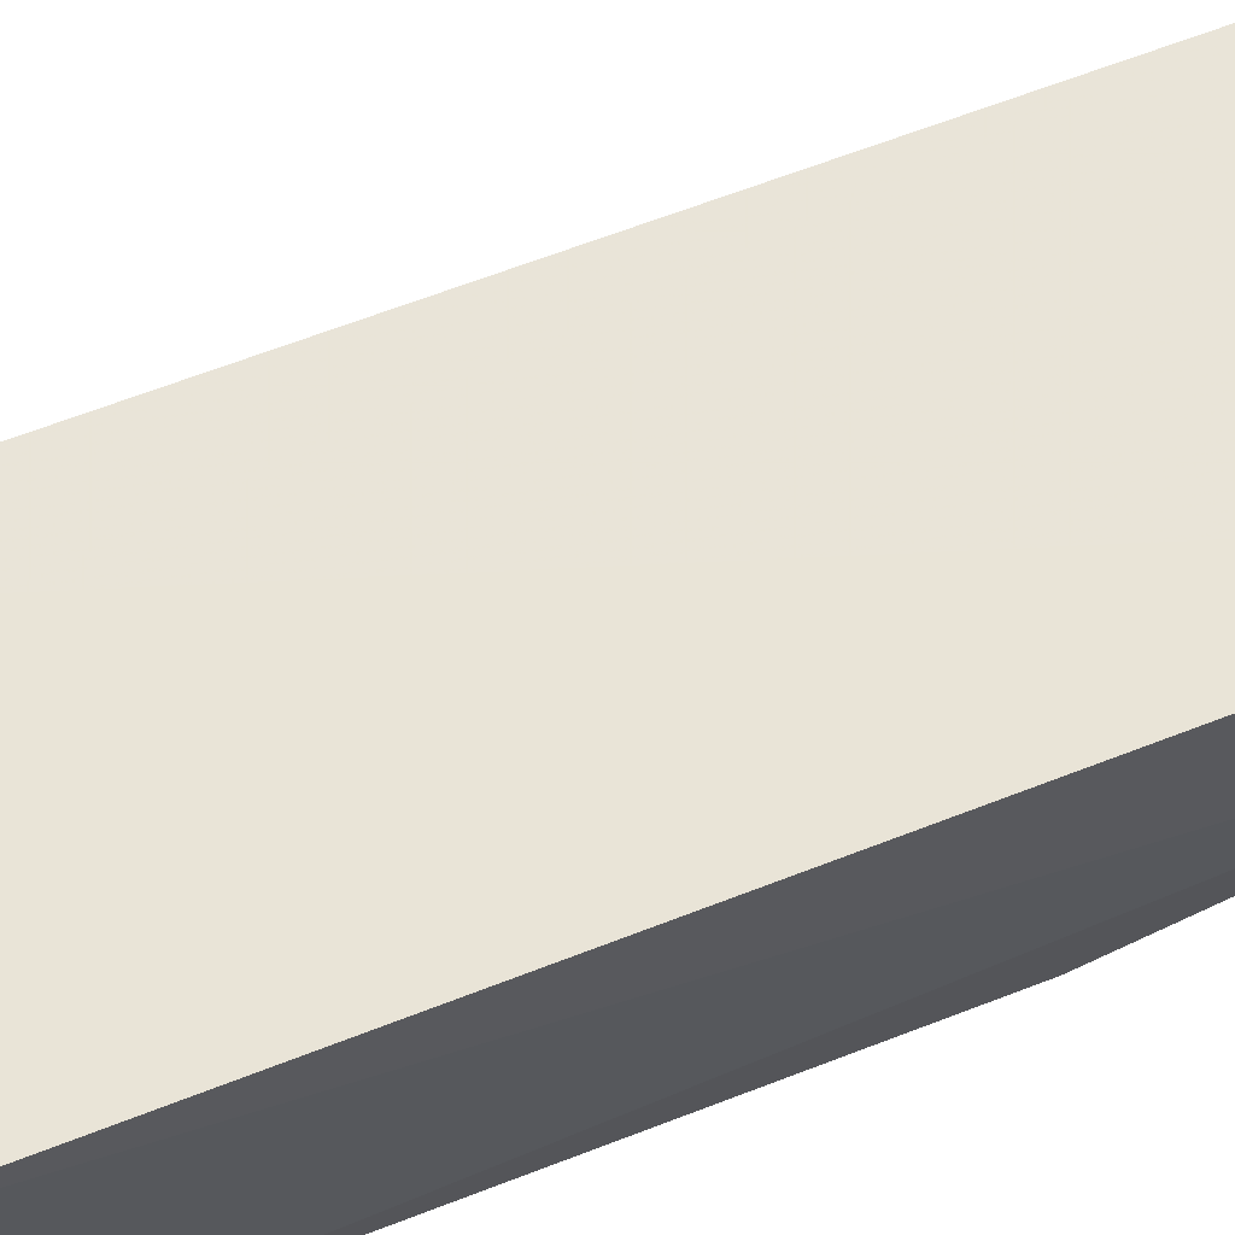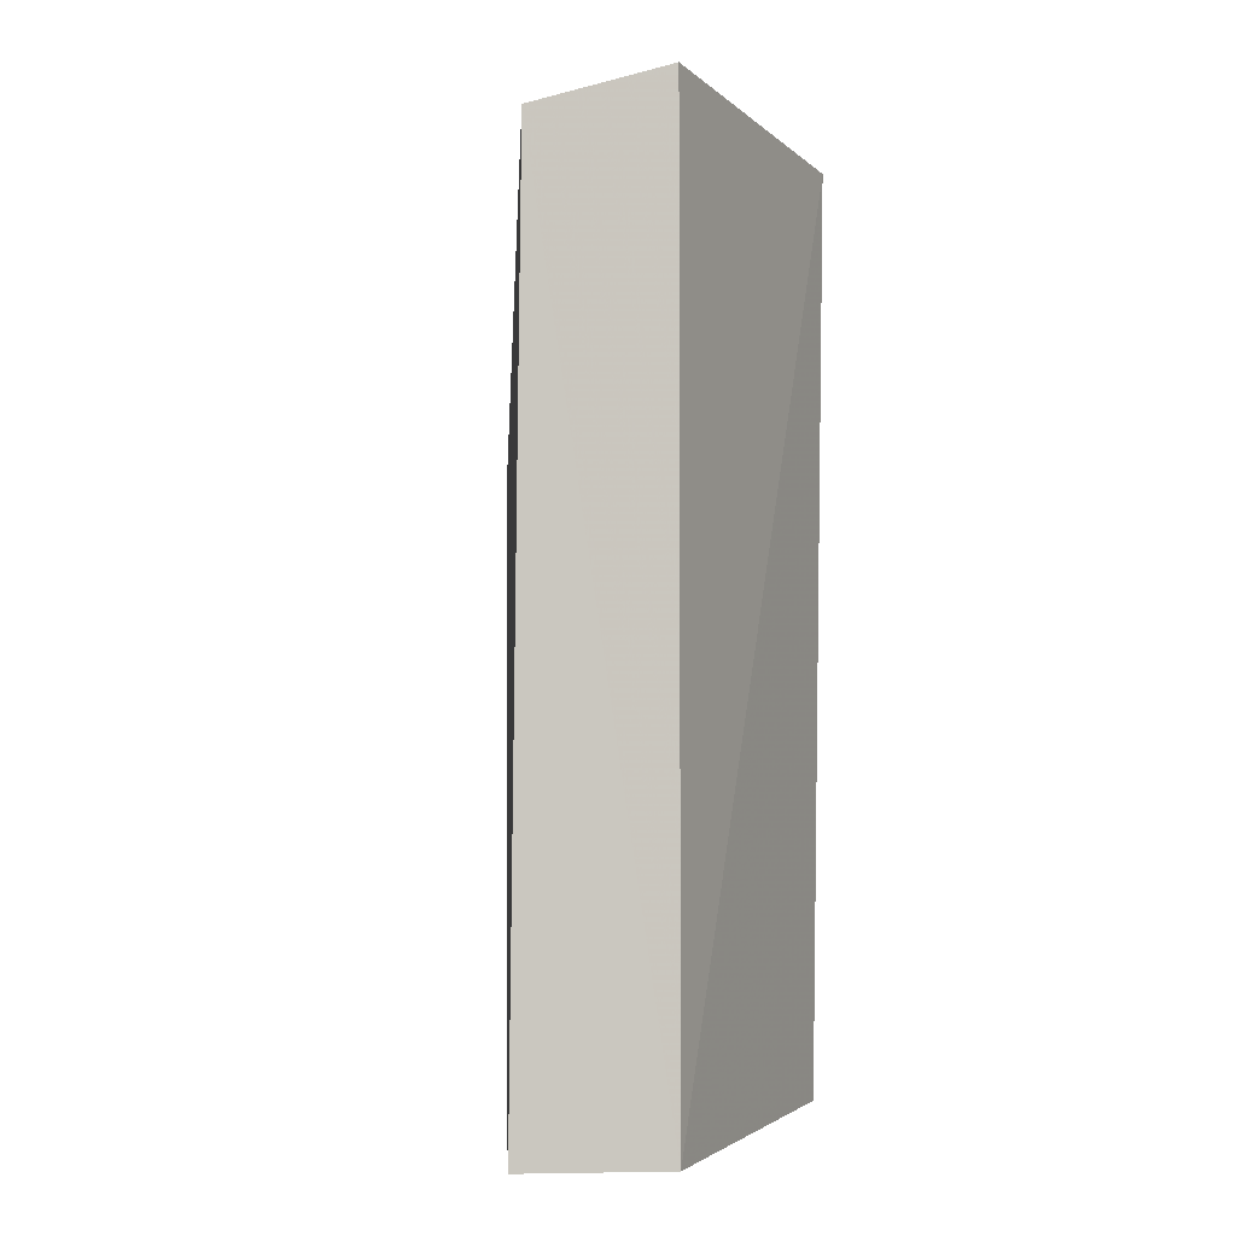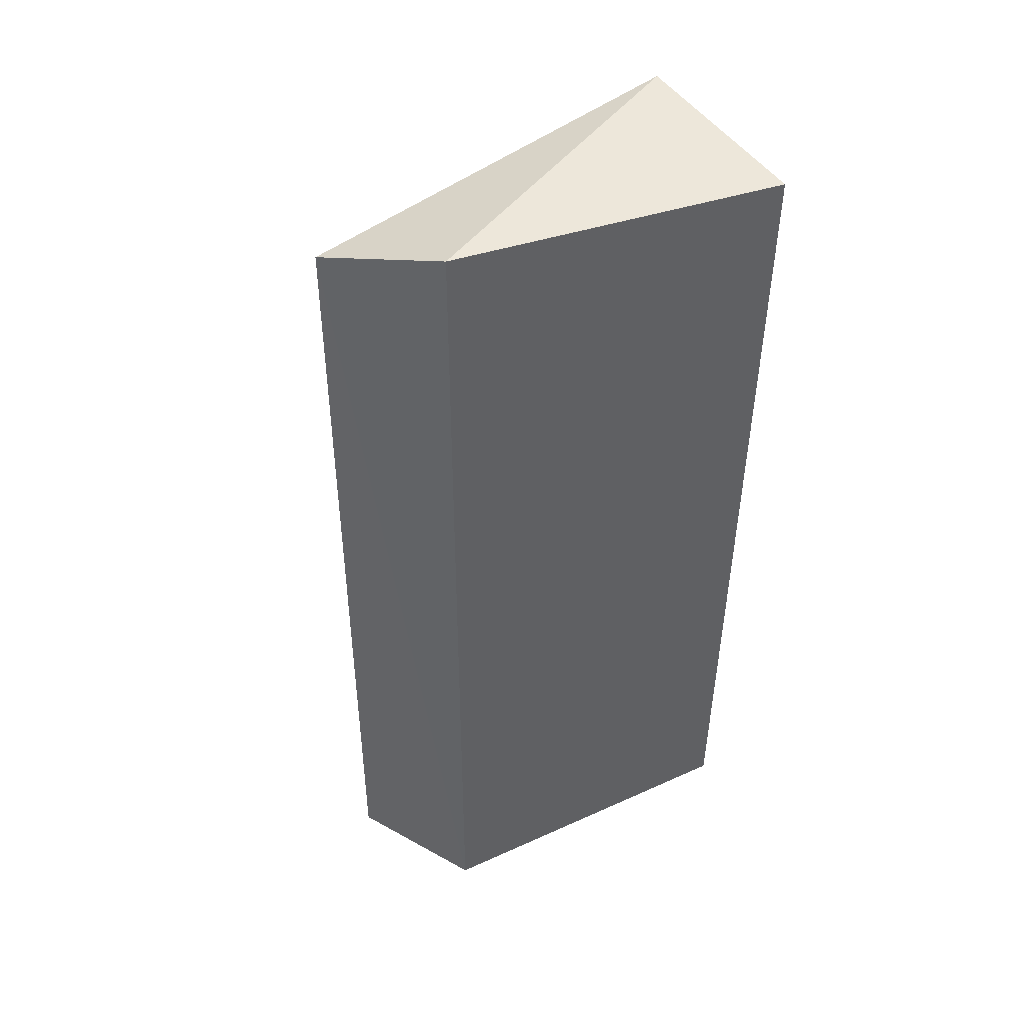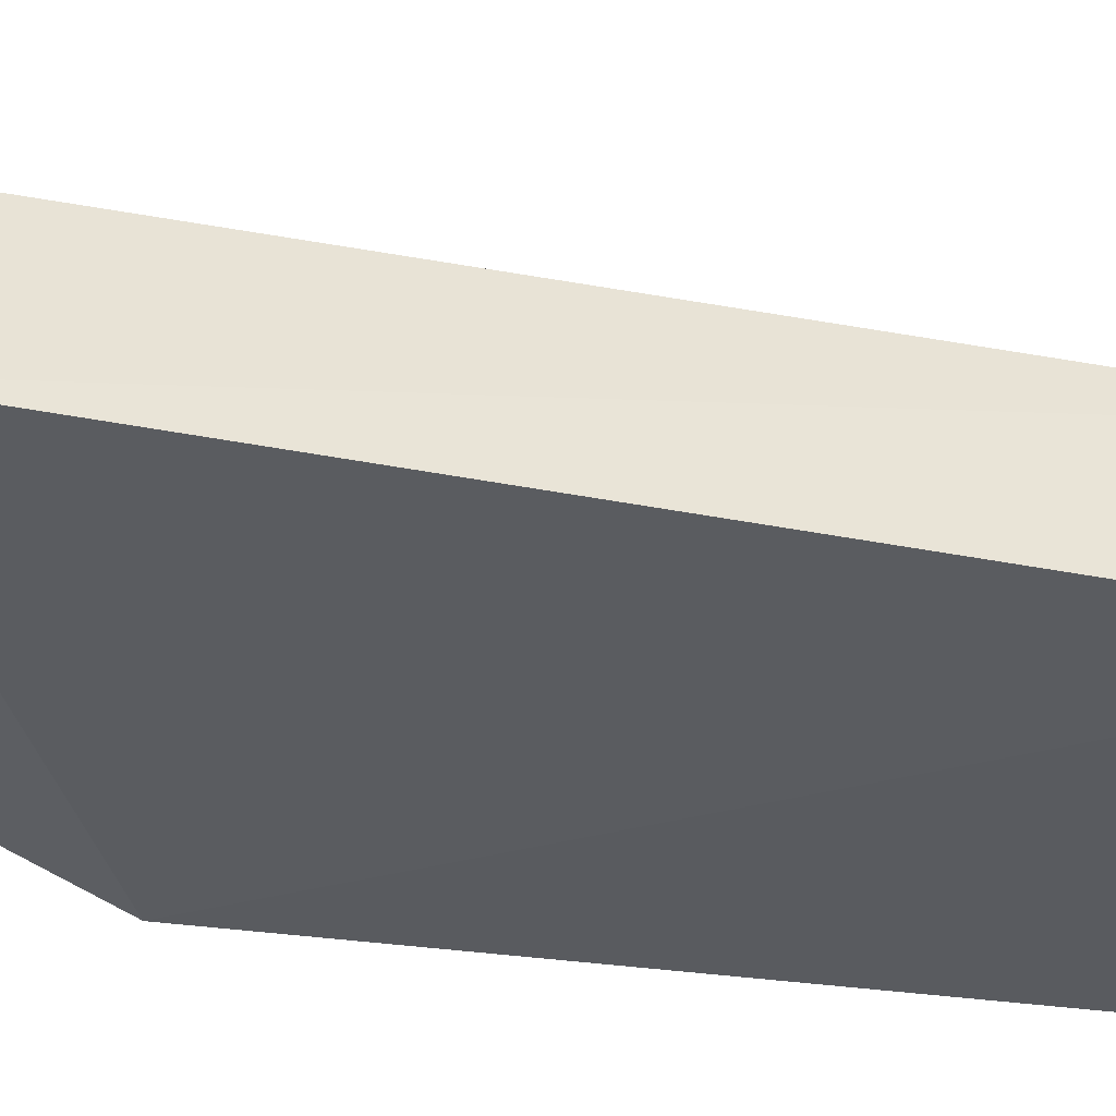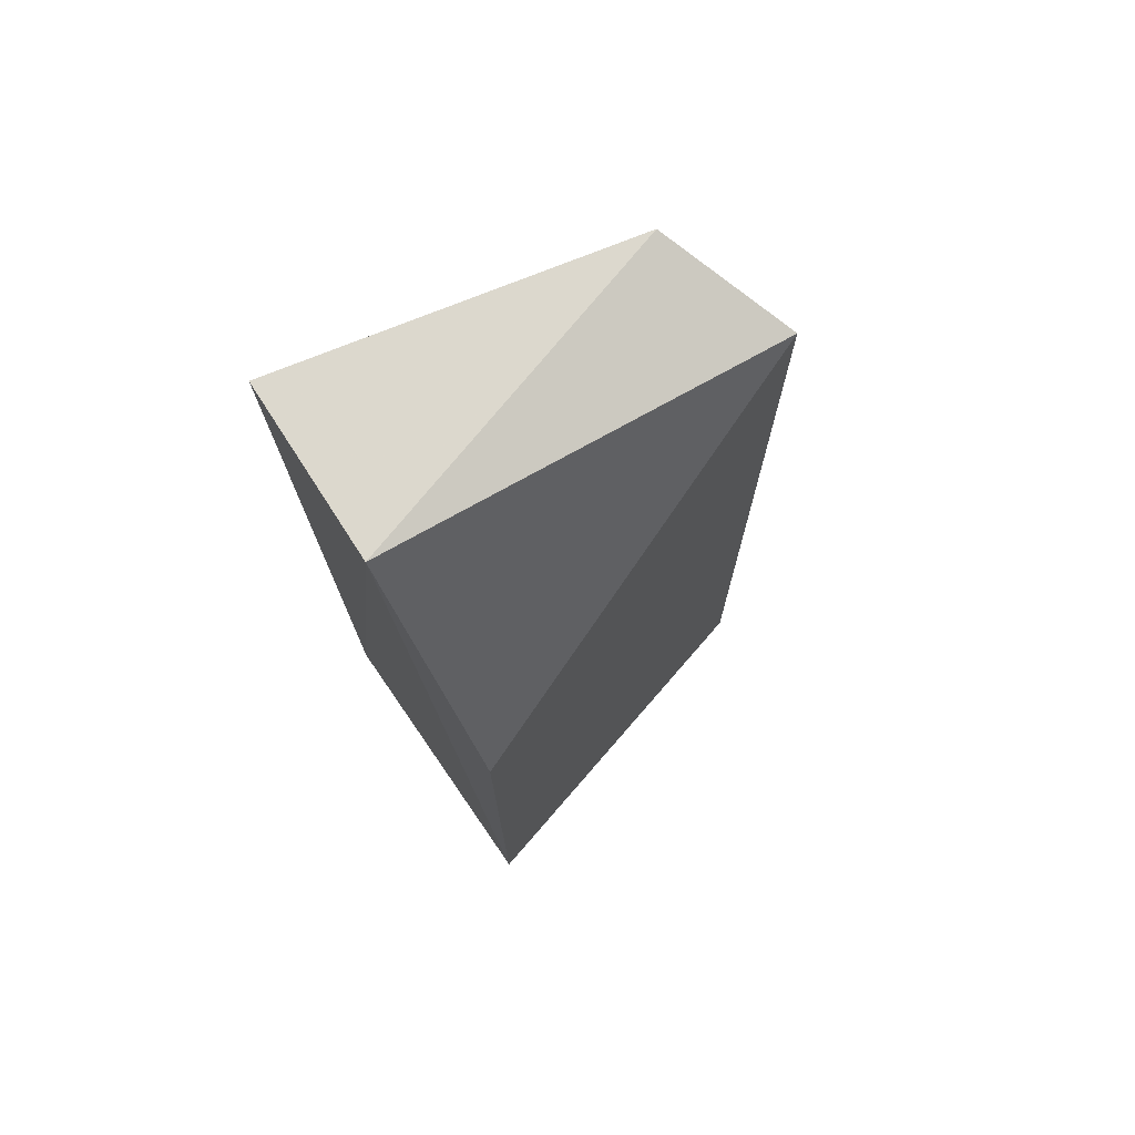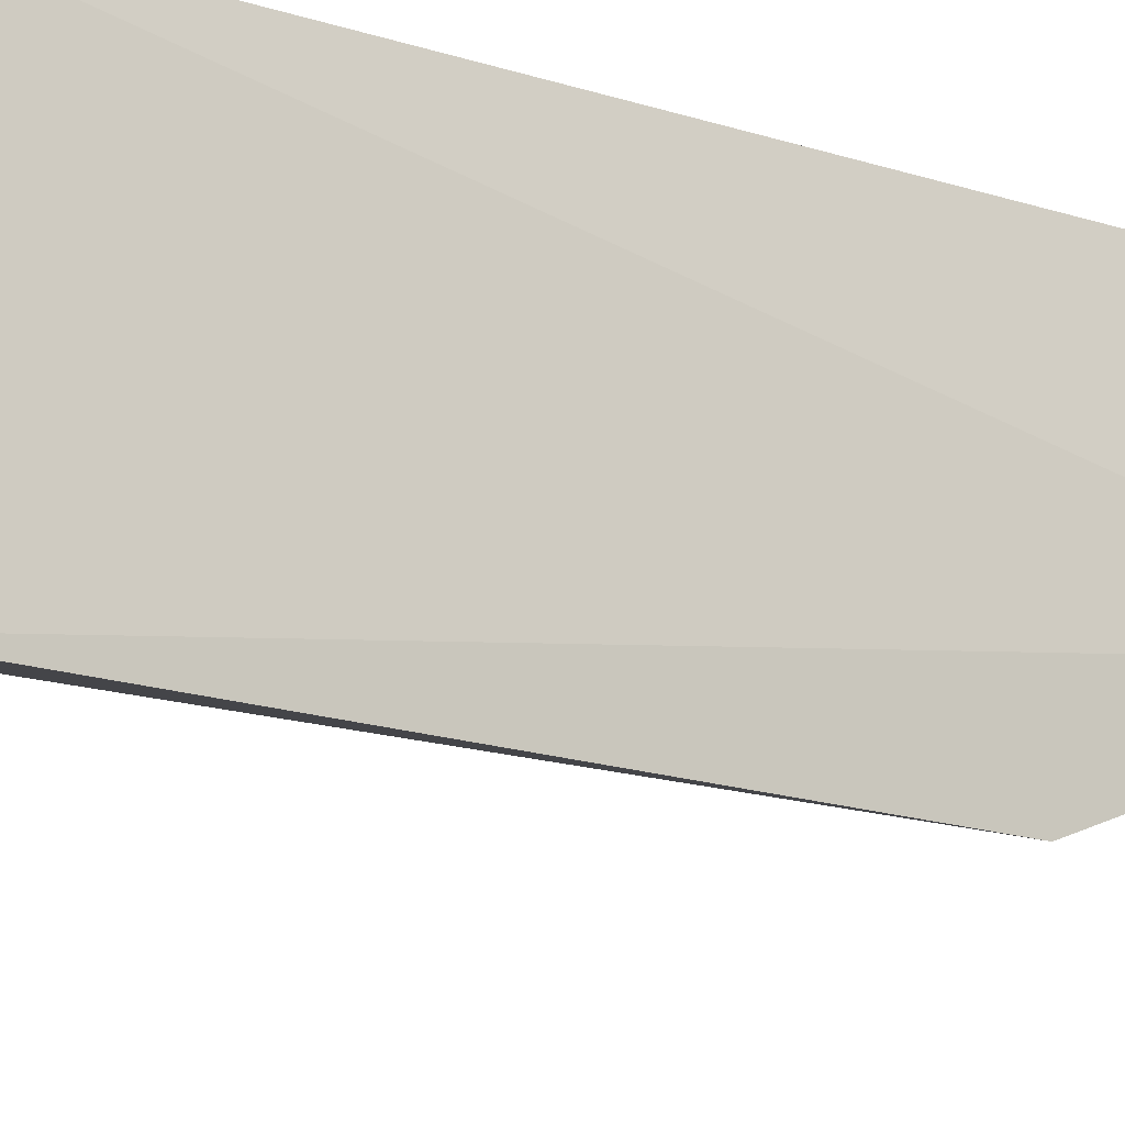
<metadata>
{"format":"obj","ext":"obj","renderer":"f3d","projection":"perspective","resolution":1024,"background":"white","views":[{"elev":66.0,"azim":68.8,"up":"+Z"},{"elev":-1.6,"azim":-76.3,"up":"+Y"},{"elev":45.7,"azim":-37.6,"up":"+Y"},{"elev":-18.6,"azim":-112.5,"up":"+Z"},{"elev":74.3,"azim":147.6,"up":"+Y"},{"elev":-17.9,"azim":56.8,"up":"+Z"}]}
</metadata>
<code>
v 0.0005397 0.007036 0.01105
v 0.0004815 -0.01535 0.01078
v 0.0001812 -4.848e-05 0.003191
v -0.009188 0.006608 0.006269
v -0.007773 -0.01538 0.009298
v 0.0005407 0.007602 0.006517
v -0.007754 0.007663 0.00927
v 0.0001812 -0.01535 0.003191
v -0.008995 -0.01535 0.005947
f 5 2 1
f 6 3 4
f 6 1 2
f 7 5 1
f 7 4 5
f 7 6 4
f 7 1 6
f 8 2 5
f 8 6 2
f 8 3 6
f 9 8 5
f 9 5 4
f 9 4 3
f 9 3 8

</code>
